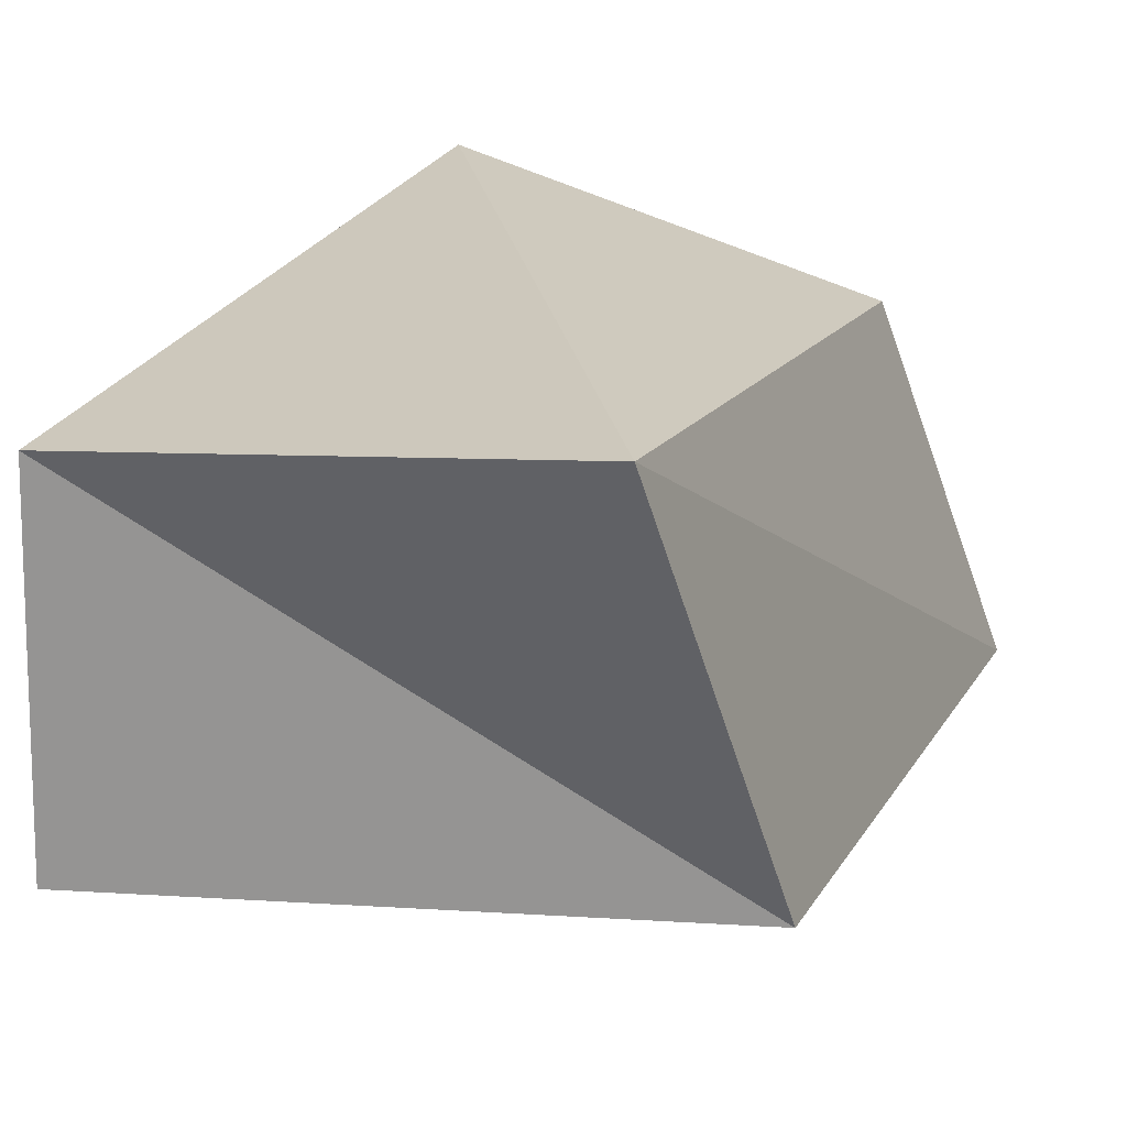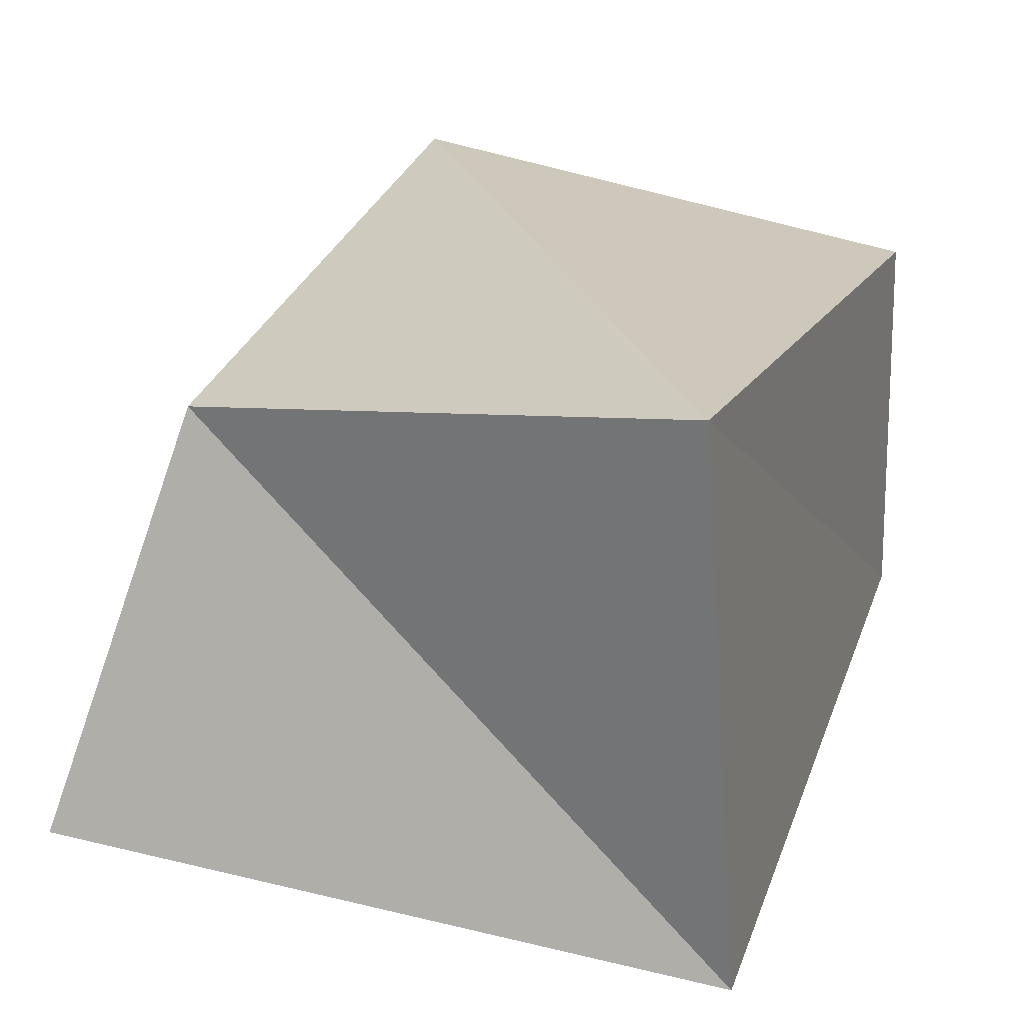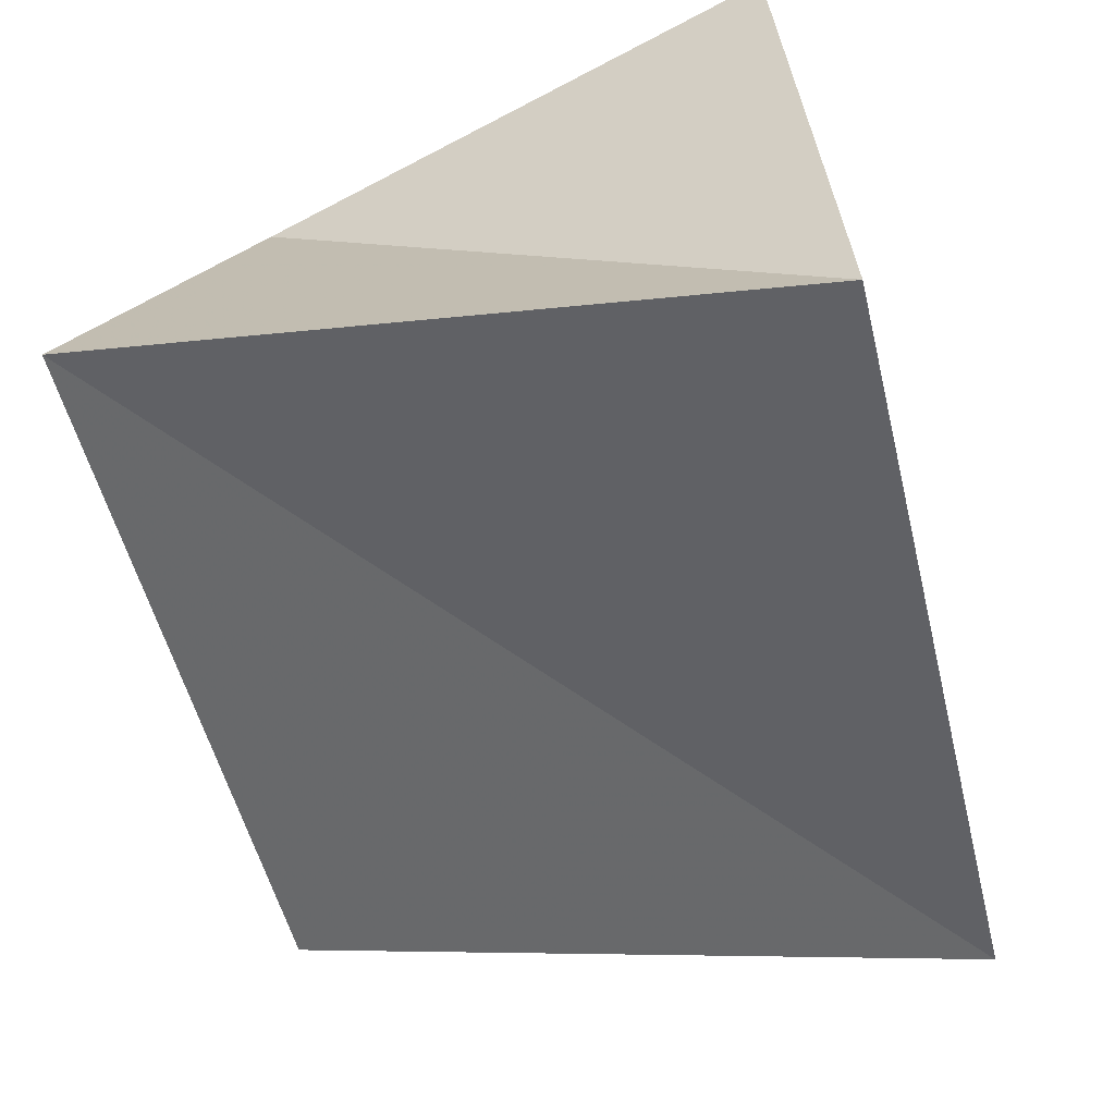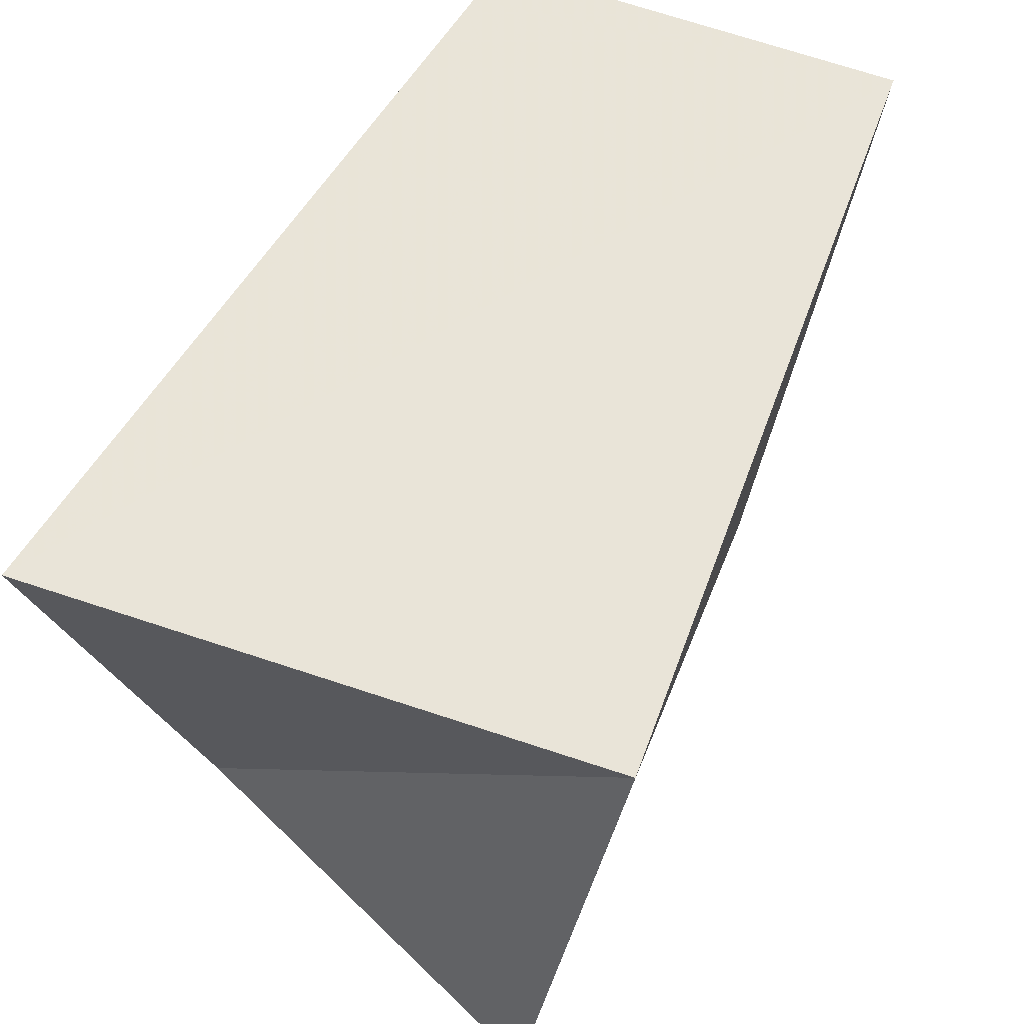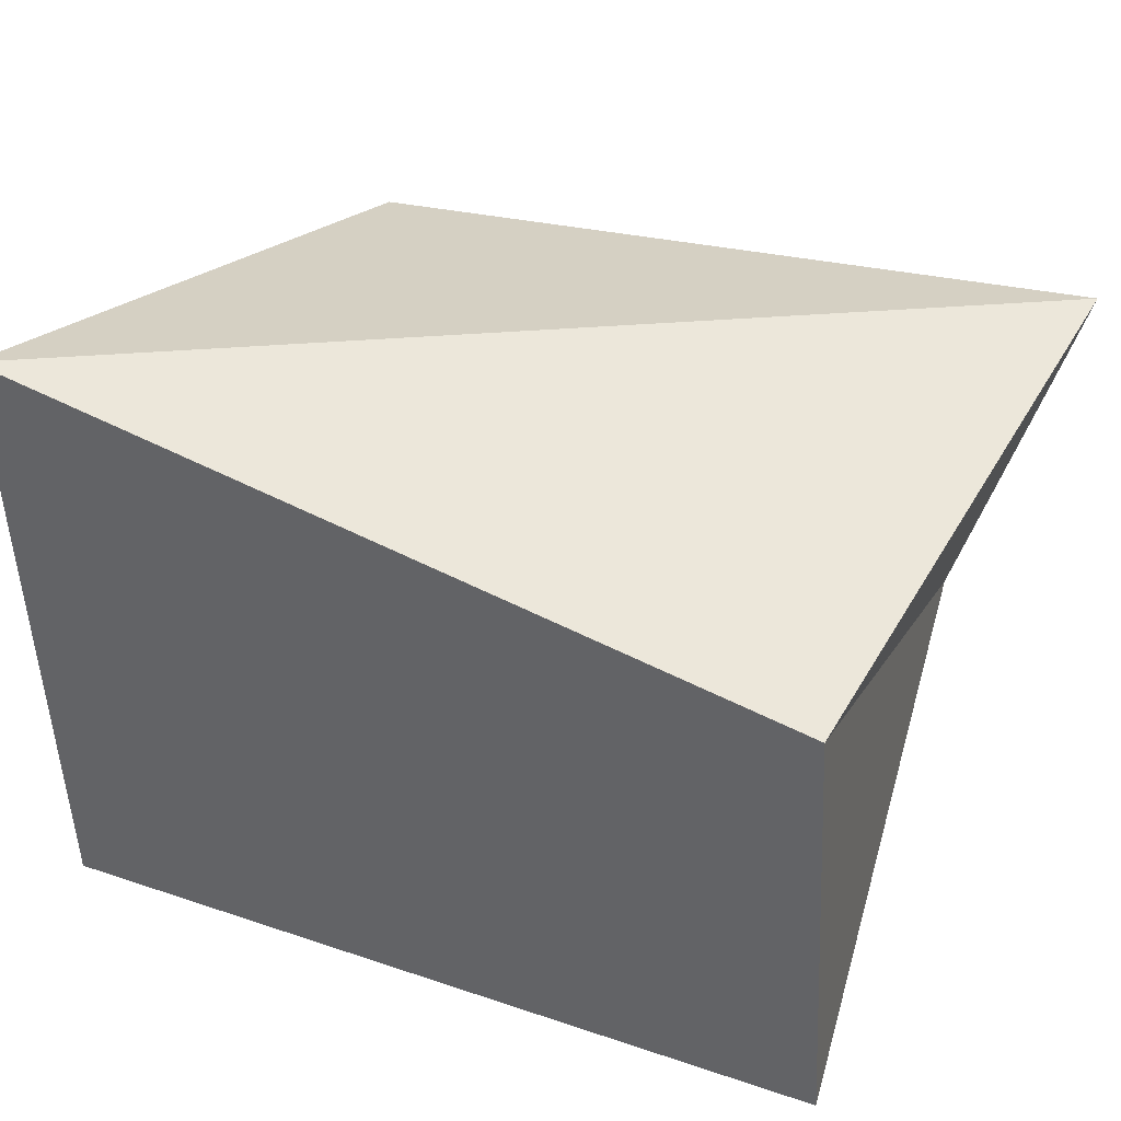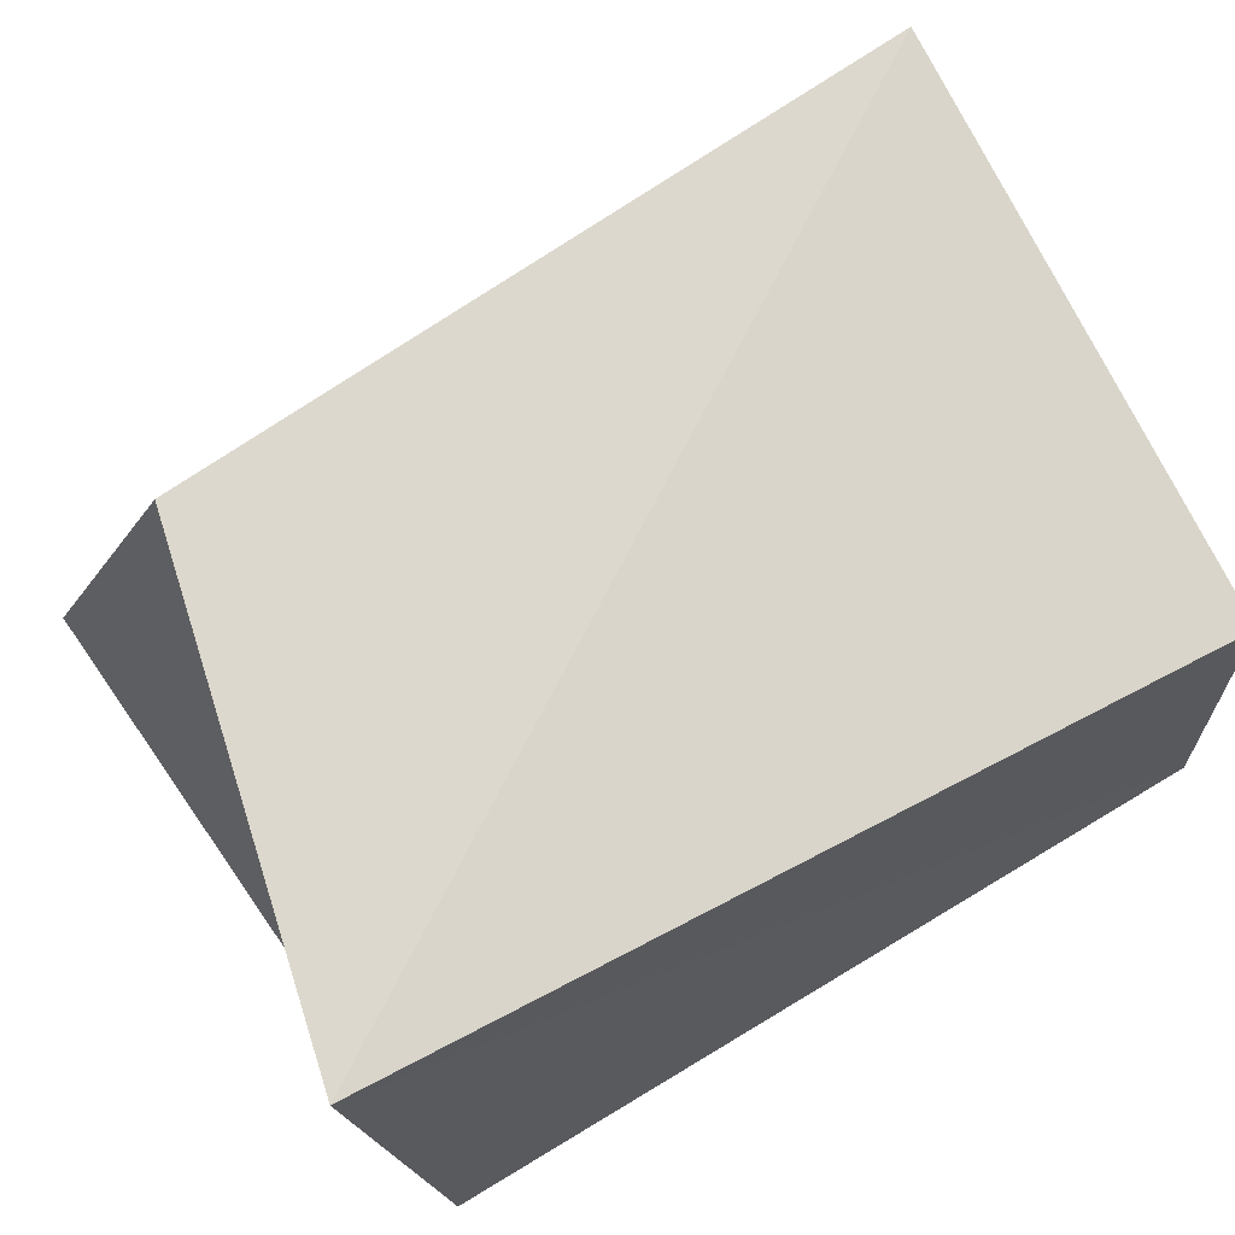
<metadata>
{"format":"obj","ext":"obj","renderer":"f3d","projection":"perspective","resolution":1024,"background":"white","views":[{"elev":23.4,"azim":-67.0,"up":"+Z"},{"elev":22.7,"azim":108.1,"up":"+Z"},{"elev":-58.1,"azim":103.6,"up":"+Z"},{"elev":58.4,"azim":116.0,"up":"+Y"},{"elev":39.1,"azim":-152.8,"up":"+Z"},{"elev":70.4,"azim":149.5,"up":"+Z"}]}
</metadata>
<code>
v -0.04173 -0.02649 0.02714
v -0.02852 -0.03613 -0.01744
v 0.03011 -0.02462 0.01843
v -0.03927 0.0292 0.01891
v -0.04172 0.02983 -0.02189
v 0.03586 0.0295 -0.02986
v 0.04101 0.02665 0.0268
v 0.04126 -0.03636 -0.02244
f 1 4 2
f 8 1 2
f 2 4 5
f 5 8 2
f 1 7 4
f 3 1 8
f 3 7 1
f 4 7 5
f 6 8 5
f 5 7 6
f 6 3 8
f 7 3 6

</code>
